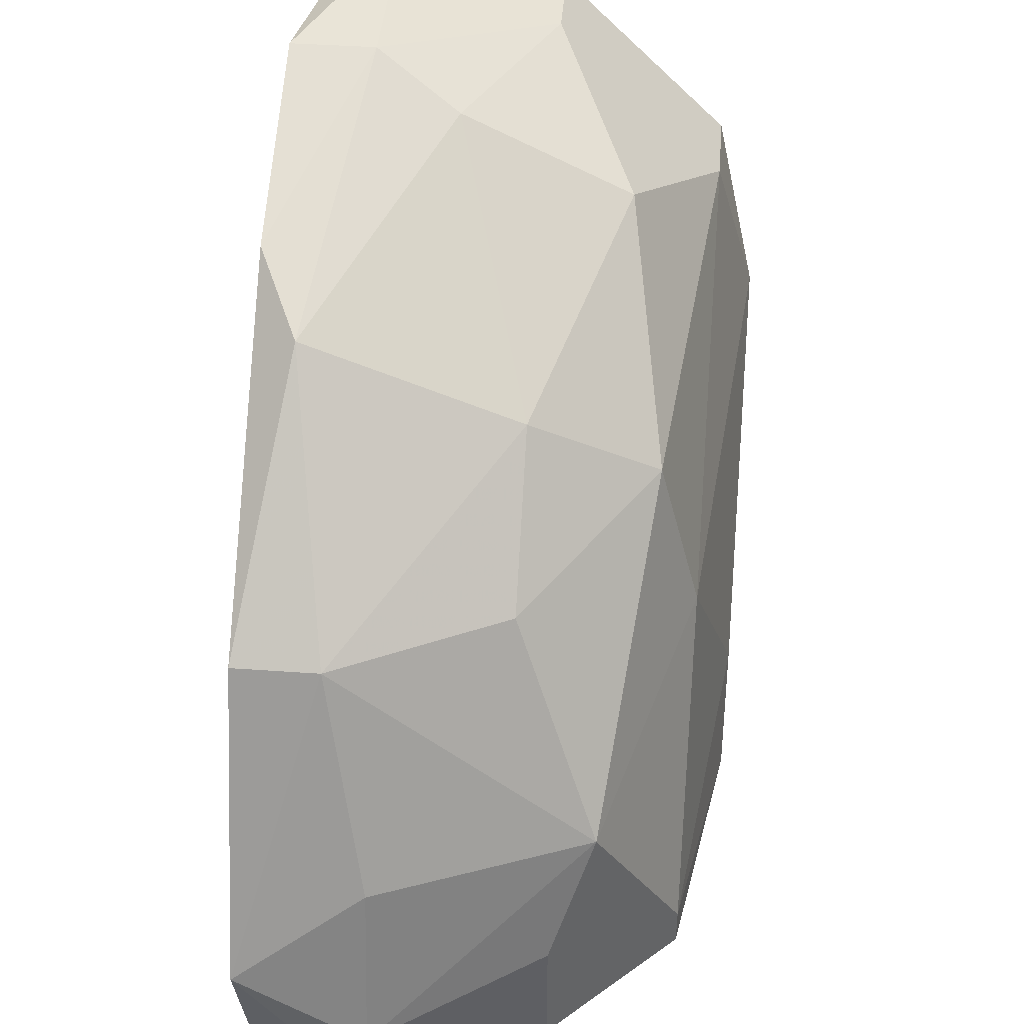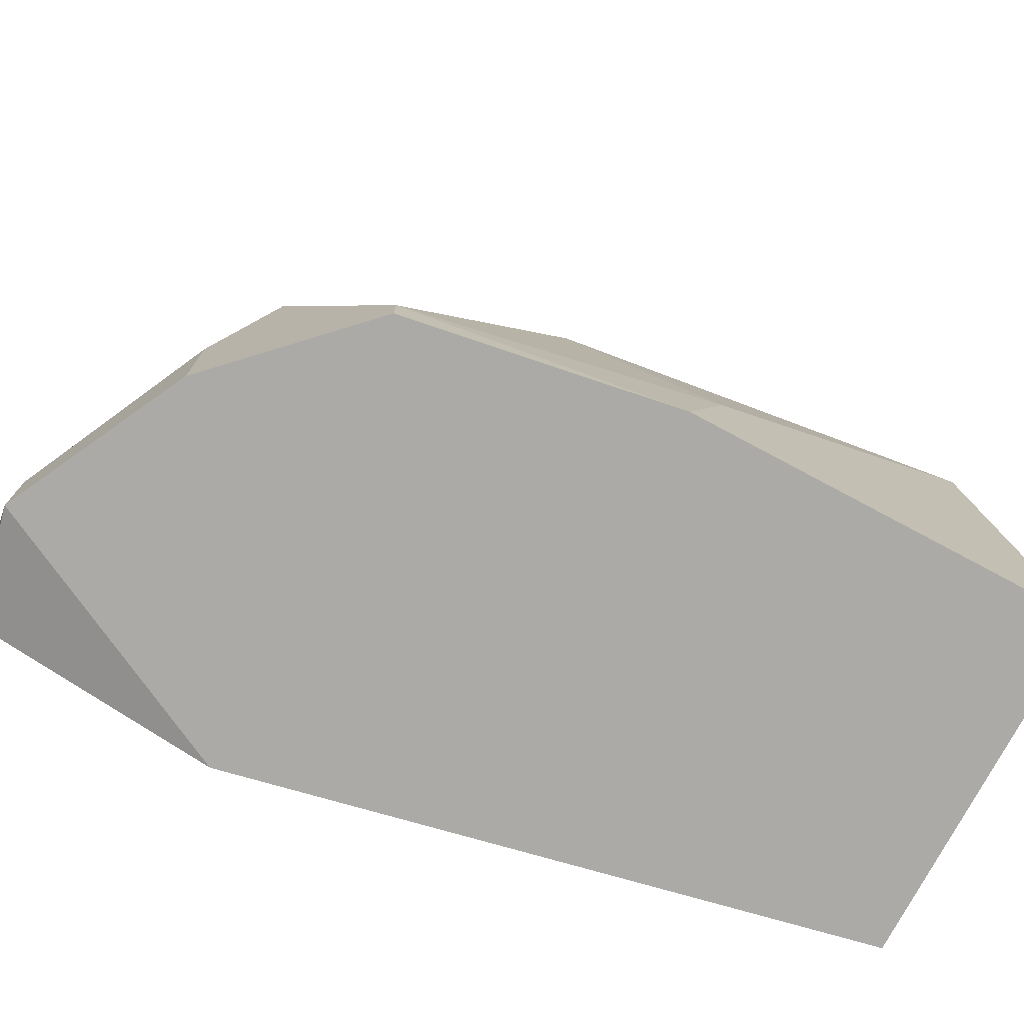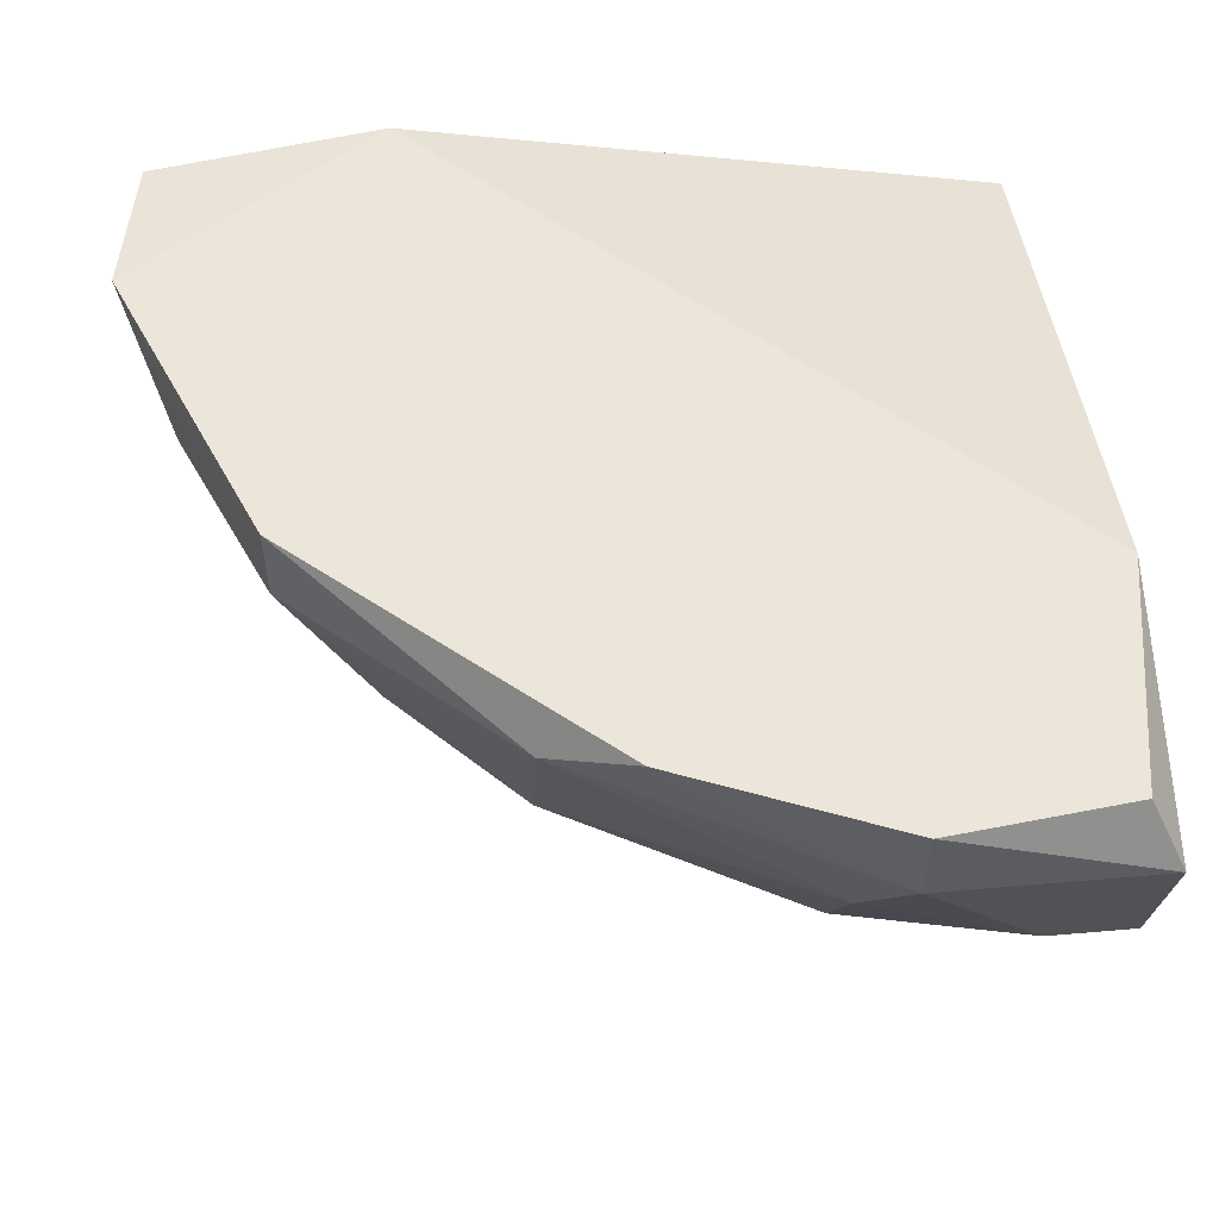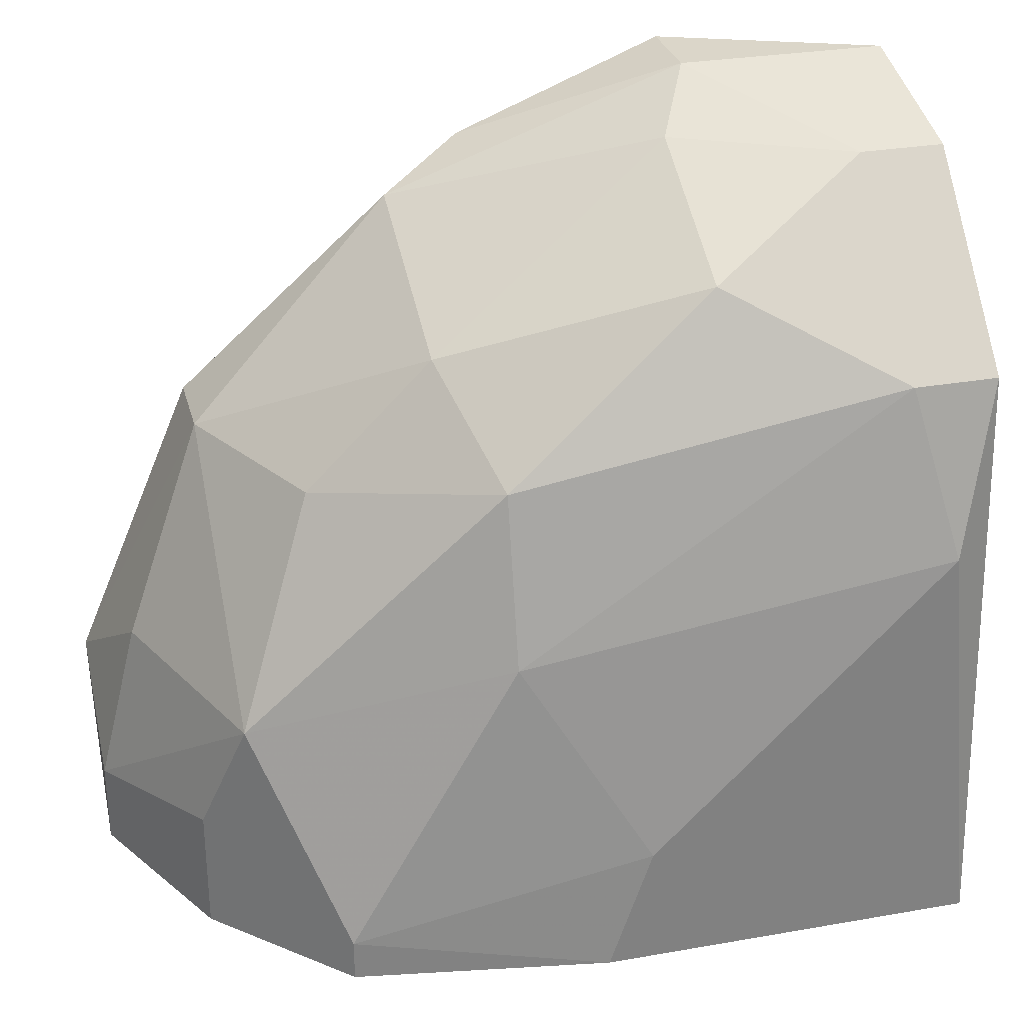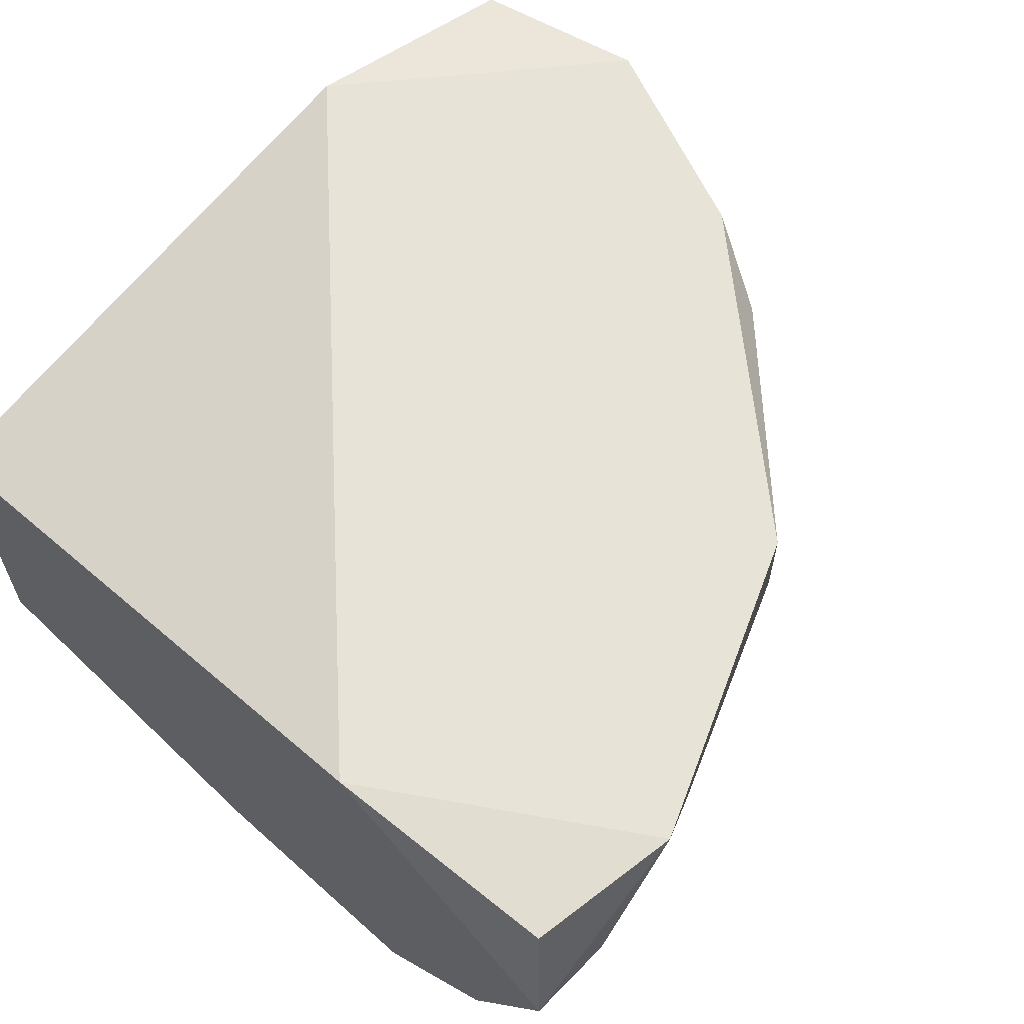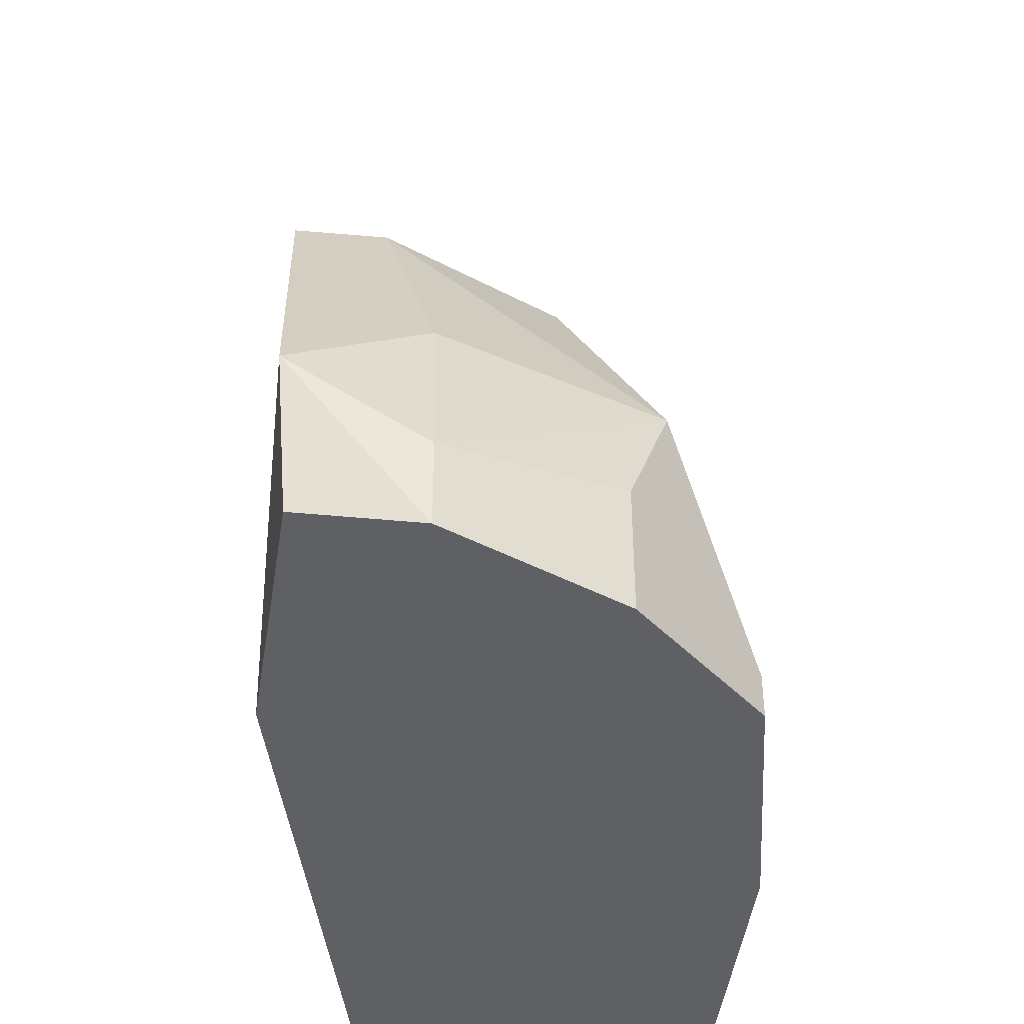
<metadata>
{"format":"obj","ext":"obj","renderer":"f3d","projection":"perspective","resolution":1024,"background":"white","views":[{"elev":42.9,"azim":94.8,"up":"+Y"},{"elev":-76.0,"azim":151.9,"up":"+Y"},{"elev":54.5,"azim":174.8,"up":"+Z"},{"elev":29.7,"azim":165.6,"up":"+Y"},{"elev":61.6,"azim":44.0,"up":"+Z"},{"elev":-42.1,"azim":84.0,"up":"+Y"}]}
</metadata>
<code>
v 0.1153 0.02717 -0.1895
v 0.03326 0.1282 -0.1453
v 0.06481 0.1155 -0.1453
v 0.001688 0.008219 -0.1643
v 0.001688 0.09657 -0.2084
v 0.1244 0.01162 -0.1473
v 0.001688 0.008219 -0.2148
v 0.0711 0.08396 -0.2021
v 0.001688 0.09026 -0.1453
v 0.09636 0.008219 -0.2084
v 0.109 0.07764 -0.1579
v 0.09005 0.008219 -0.1453
v 0.001688 0.1218 -0.1832
v 0.03957 0.1092 -0.1958
v 0.008003 0.07132 -0.2148
v 0.1279 0.03347 -0.1453
v 0.109 0.0461 -0.1958
v 0.07742 0.09657 -0.1832
v 0.001688 0.1282 -0.1579
v 0.1279 0.008219 -0.1643
v 0.0522 0.02717 -0.2148
v 0.03326 0.1282 -0.1579
v 0.0711 0.05872 -0.2084
v 0.109 0.07764 -0.1453
v 0.07742 0.1092 -0.1516
v 0.1216 0.0461 -0.1643
v 0.09636 0.07764 -0.1832
v 0.006507 0.1236 -0.148
v 0.01432 0.09657 -0.2084
v 0.05851 0.008219 -0.2148
v 0.03957 0.1218 -0.1706
v 0.1153 0.008219 -0.1895
v 0.1279 0.02085 -0.1643
v 0.09636 0.01453 -0.2084
v 0.01432 0.1218 -0.1832
f 22 31 35
f 4 5 7
f 3 2 9
f 5 4 9
f 4 7 10
f 3 9 12
f 9 4 12
f 4 10 12
f 5 9 13
f 7 5 15
f 3 12 16
f 12 6 16
f 8 14 18
f 13 9 19
f 6 12 20
f 12 10 20
f 16 6 20
f 7 15 21
f 2 3 22
f 19 2 22
f 13 19 22
f 8 17 23
f 21 15 23
f 16 11 24
f 3 16 24
f 11 18 25
f 22 3 25
f 3 24 25
f 24 11 25
f 11 16 26
f 17 11 26
f 17 8 27
f 11 17 27
f 18 11 27
f 8 18 27
f 9 2 28
f 2 19 28
f 19 9 28
f 5 13 29
f 14 8 29
f 15 5 29
f 8 23 29
f 23 15 29
f 10 7 30
f 7 21 30
f 18 14 31
f 25 18 31
f 22 25 31
f 10 1 32
f 1 20 32
f 20 10 32
f 1 17 33
f 20 1 33
f 16 20 33
f 26 16 33
f 17 26 33
f 1 10 34
f 17 1 34
f 23 17 34
f 21 23 34
f 10 30 34
f 30 21 34
f 13 22 35
f 29 13 35
f 14 29 35
f 31 14 35

</code>
